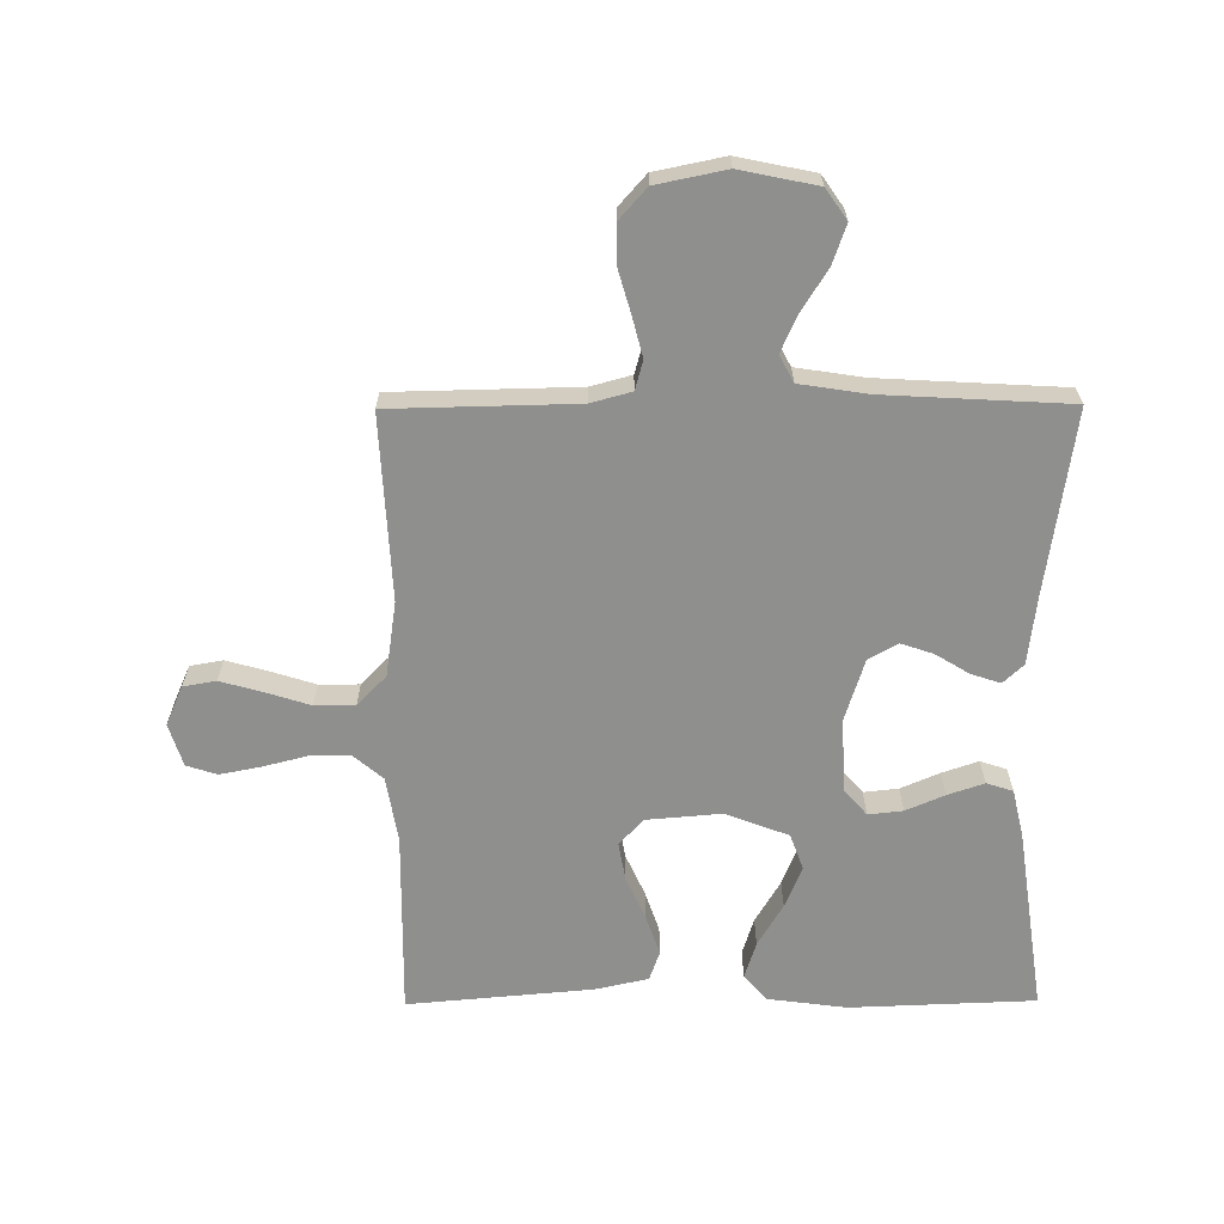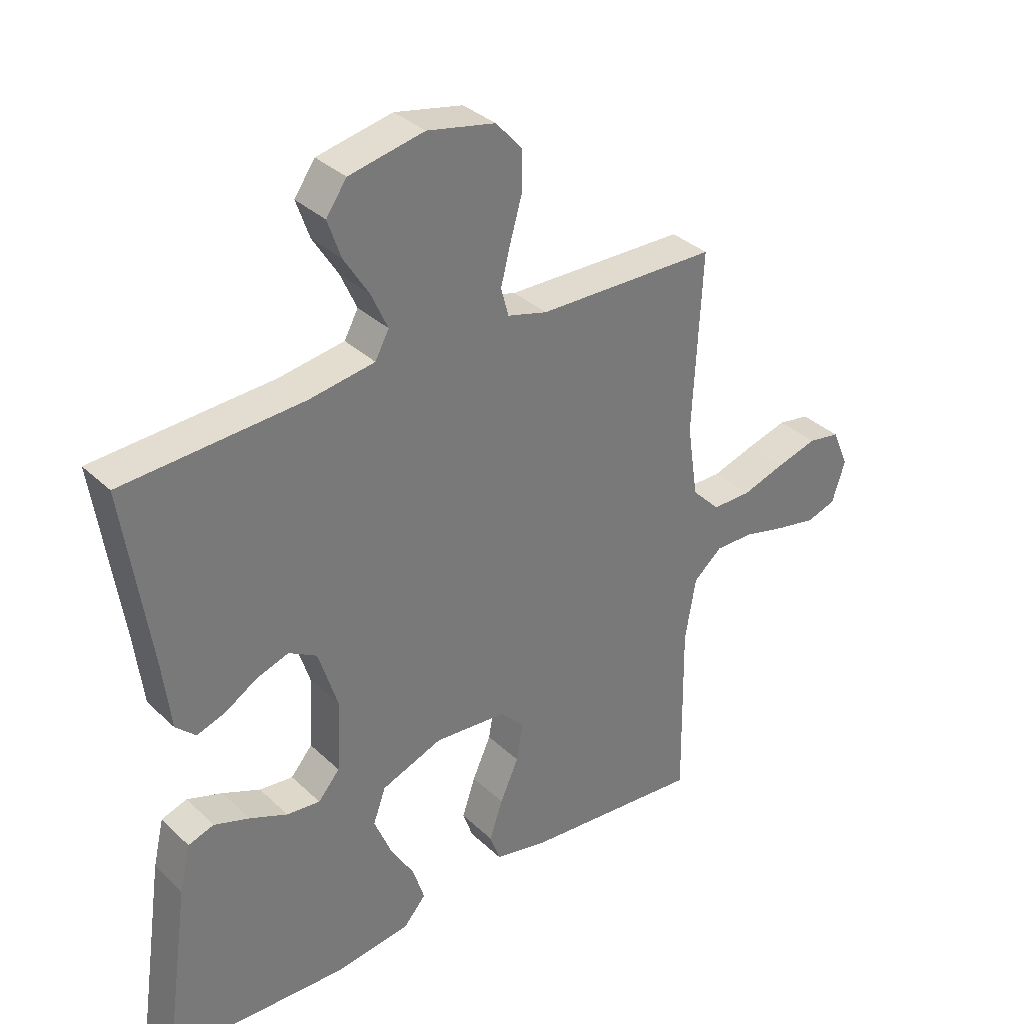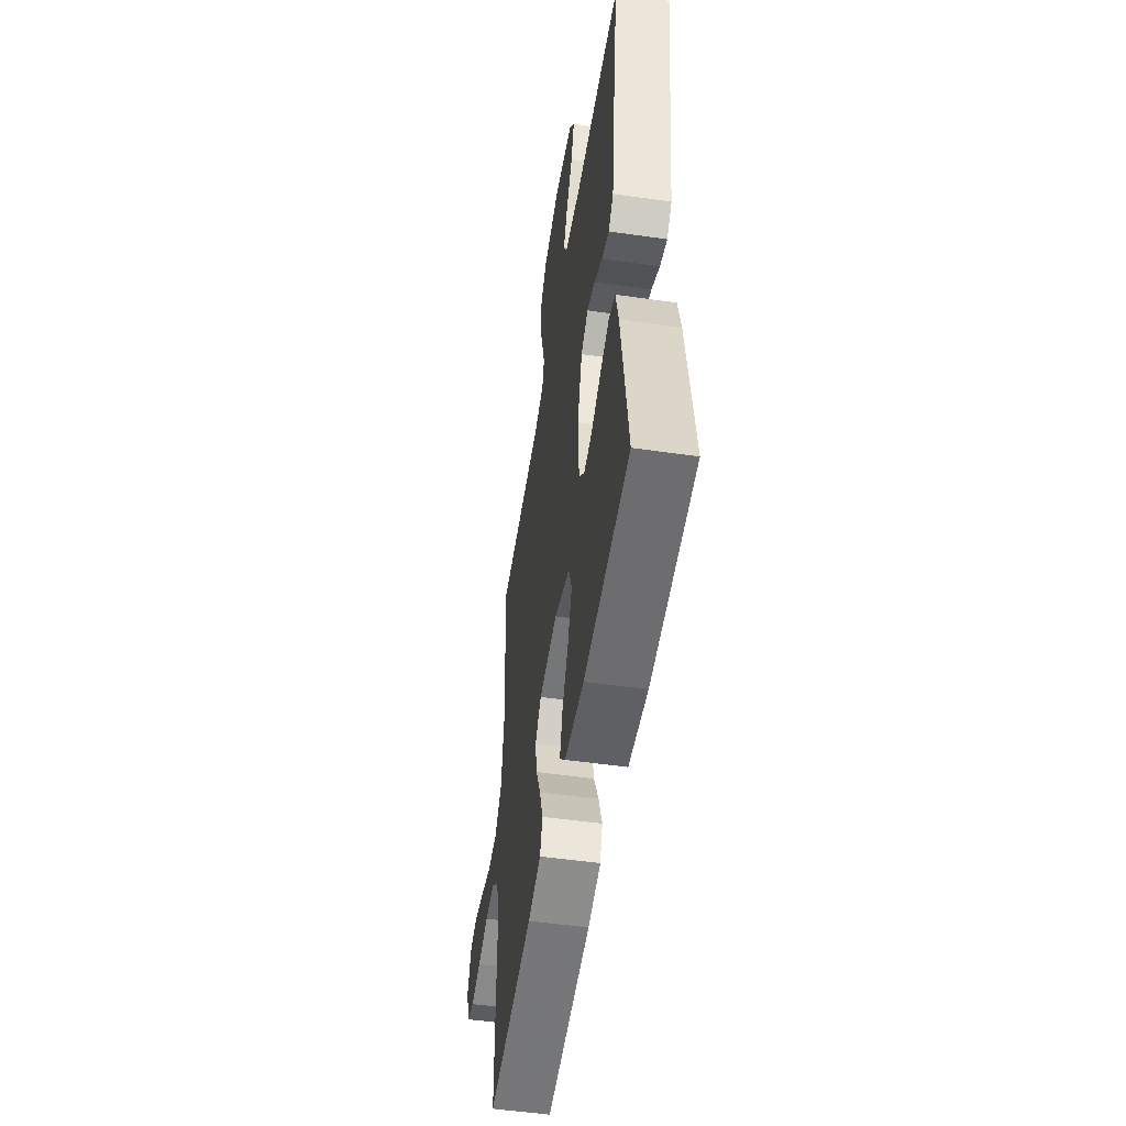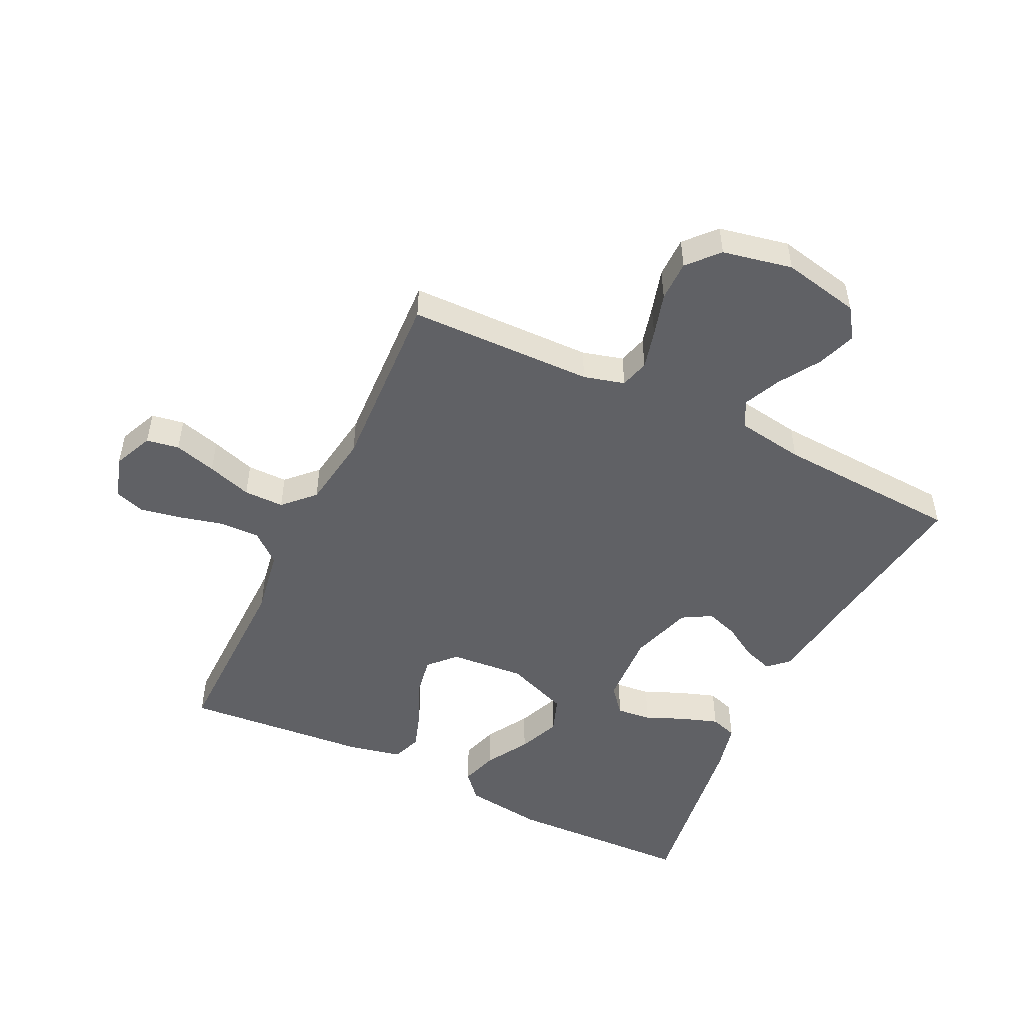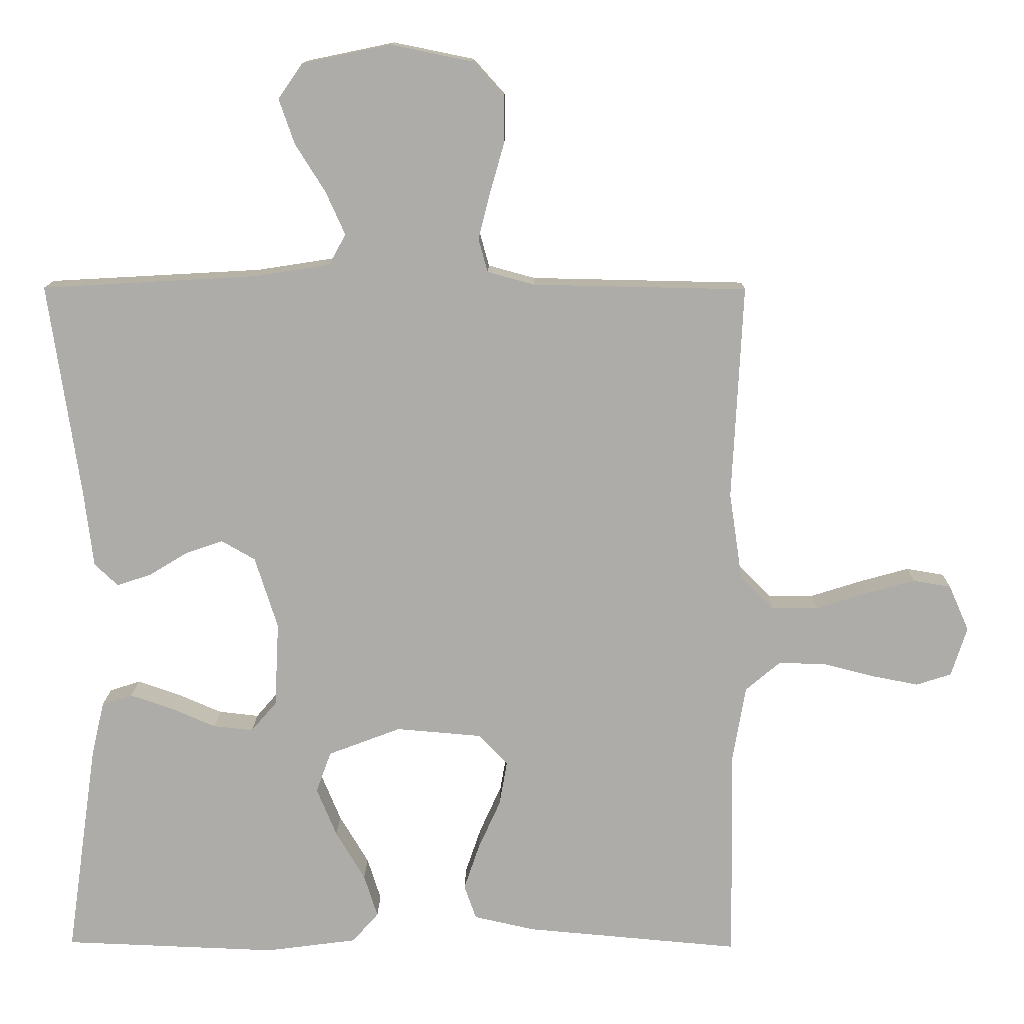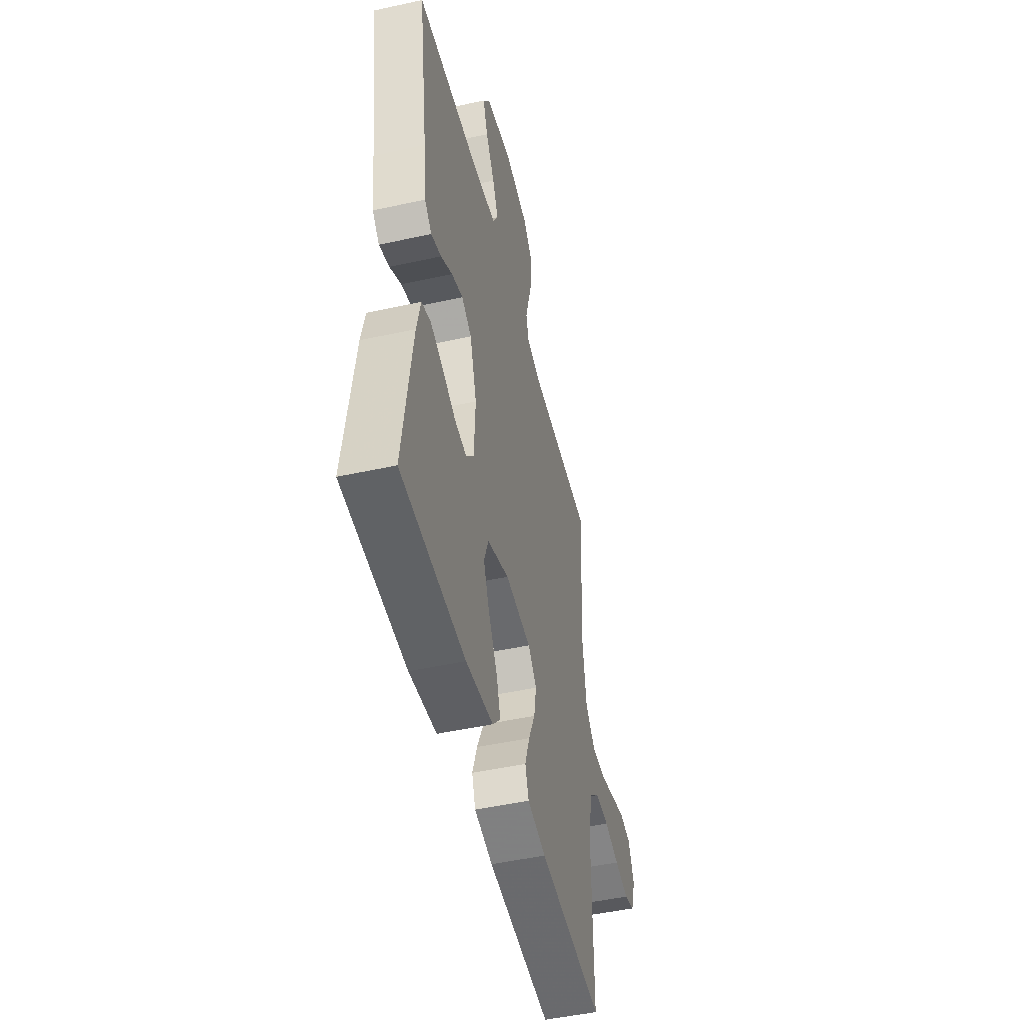
<metadata>
{"format":"obj","ext":"obj","renderer":"f3d","projection":"perspective","resolution":1024,"background":"white","views":[{"elev":-65.1,"azim":0.4,"up":"+Y"},{"elev":34.2,"azim":141.4,"up":"+Z"},{"elev":-52.0,"azim":81.2,"up":"+Z"},{"elev":-50.2,"azim":-25.8,"up":"+Y"},{"elev":13.1,"azim":-179.0,"up":"+Z"},{"elev":-48.5,"azim":103.8,"up":"+Z"}]}
</metadata>
<code>
v 0.5 0.07 -0.5
v 0.2 0.07 -0.511
v 0.072 0.07 -0.494
v 0.035 0.07 -0.452
v 0.054 0.07 -0.392
v 0.095 0.07 -0.323
v 0.123 0.07 -0.255
v 0.102 0.07 -0.197
v 0 0.07 -0.158
v -0.121 0.07 -0.168
v -0.161 0.07 -0.21
v -0.15 0.07 -0.273
v -0.119 0.07 -0.342
v -0.097 0.07 -0.407
v -0.114 0.07 -0.455
v -0.2 0.07 -0.474
v -0.5 0.07 -0.5
v -0.496 0.07 -0.2
v -0.514 0.07 -0.094
v -0.562 0.07 -0.053
v -0.627 0.07 -0.054
v -0.698 0.07 -0.072
v -0.765 0.07 -0.085
v -0.814 0.07 -0.069
v -0.836 0.07 0
v -0.808 0.07 0.064
v -0.755 0.07 0.073
v -0.687 0.07 0.054
v -0.615 0.07 0.031
v -0.55 0.07 0.031
v -0.503 0.07 0.079
v -0.485 0.07 0.2
v -0.5 0.07 0.5
v -0.2 0.07 0.506
v -0.134 0.07 0.524
v -0.121 0.07 0.571
v -0.137 0.07 0.634
v -0.157 0.07 0.704
v -0.157 0.07 0.77
v -0.113 0.07 0.819
v 0 0.07 0.842
v 0.125 0.07 0.816
v 0.159 0.07 0.767
v 0.137 0.07 0.704
v 0.095 0.07 0.637
v 0.068 0.07 0.577
v 0.091 0.07 0.534
v 0.2 0.07 0.517
v 0.5 0.07 0.5
v 0.456 0.07 0.2
v 0.443 0.07 0.092
v 0.41 0.07 0.061
v 0.362 0.07 0.077
v 0.308 0.07 0.11
v 0.255 0.07 0.128
v 0.208 0.07 0.101
v 0.176 0.07 0
v 0.182 0.07 -0.119
v 0.218 0.07 -0.161
v 0.274 0.07 -0.155
v 0.337 0.07 -0.128
v 0.396 0.07 -0.108
v 0.439 0.07 -0.122
v 0.457 0.07 -0.2
v 0.5 0 -0.5
v 0.2 0 -0.511
v 0.072 0 -0.494
v 0.035 0 -0.452
v 0.054 0 -0.392
v 0.095 0 -0.323
v 0.123 0 -0.255
v 0.102 0 -0.197
v 0 0 -0.158
v -0.121 0 -0.168
v -0.161 0 -0.21
v -0.15 0 -0.273
v -0.119 0 -0.342
v -0.097 0 -0.407
v -0.114 0 -0.455
v -0.2 0 -0.474
v -0.5 0 -0.5
v -0.496 0 -0.2
v -0.514 0 -0.094
v -0.562 0 -0.053
v -0.627 0 -0.054
v -0.698 0 -0.072
v -0.765 0 -0.085
v -0.814 0 -0.069
v -0.836 0 0
v -0.808 0 0.064
v -0.755 0 0.073
v -0.687 0 0.054
v -0.615 0 0.031
v -0.55 0 0.031
v -0.503 0 0.079
v -0.485 0 0.2
v -0.5 0 0.5
v -0.2 0 0.506
v -0.134 0 0.524
v -0.121 0 0.571
v -0.137 0 0.634
v -0.157 0 0.704
v -0.157 0 0.77
v -0.113 0 0.819
v 0 0 0.842
v 0.125 0 0.816
v 0.159 0 0.767
v 0.137 0 0.704
v 0.095 0 0.637
v 0.068 0 0.577
v 0.091 0 0.534
v 0.2 0 0.517
v 0.5 0 0.5
v 0.456 0 0.2
v 0.443 0 0.092
v 0.41 0 0.061
v 0.362 0 0.077
v 0.308 0 0.11
v 0.255 0 0.128
v 0.208 0 0.101
v 0.176 0 0
v 0.182 0 -0.119
v 0.218 0 -0.161
v 0.274 0 -0.155
v 0.337 0 -0.128
v 0.396 0 -0.108
v 0.439 0 -0.122
v 0.457 0 -0.2
f 4 5 6
f 3 4 6
f 2 3 6
f 1 2 6
f 64 1 6
f 63 64 6
f 62 63 6
f 61 62 6
f 60 61 6
f 59 60 6 7
f 58 59 7 8
f 57 58 8 9
f 56 57 9 10
f 52 53 54
f 51 52 54
f 50 51 54
f 50 54 55
f 49 50 55
f 48 49 55
f 47 48 55 56
f 43 44 45
f 42 43 45
f 41 42 45
f 40 41 45
f 39 40 45
f 38 39 45
f 37 38 45
f 36 37 45 46
f 47 56 10
f 46 47 10
f 36 46 10
f 35 36 10
f 27 28 29
f 26 27 29
f 25 26 29
f 24 25 29
f 23 24 29
f 22 23 29
f 21 22 29
f 20 21 29 30
f 19 20 30 31
f 16 17 18
f 15 16 18
f 14 15 18
f 13 14 18
f 12 13 18
f 19 31 32
f 18 19 32
f 12 18 32
f 11 12 32
f 10 11 32
f 35 10 32
f 34 35 32
f 32 33 34
f 70 69 68
f 70 68 67
f 70 67 66
f 70 66 65
f 70 65 128
f 70 128 127
f 70 127 126
f 70 126 125
f 70 125 124
f 71 70 124 123
f 72 71 123 122
f 73 72 122 121
f 74 73 121 120
f 118 117 116
f 118 116 115
f 118 115 114
f 119 118 114
f 119 114 113
f 119 113 112
f 120 119 112 111
f 109 108 107
f 109 107 106
f 109 106 105
f 109 105 104
f 109 104 103
f 109 103 102
f 109 102 101
f 110 109 101 100
f 74 120 111
f 74 111 110
f 74 110 100
f 74 100 99
f 93 92 91
f 93 91 90
f 93 90 89
f 93 89 88
f 93 88 87
f 93 87 86
f 93 86 85
f 94 93 85 84
f 95 94 84 83
f 82 81 80
f 82 80 79
f 82 79 78
f 82 78 77
f 82 77 76
f 96 95 83
f 96 83 82
f 96 82 76
f 96 76 75
f 96 75 74
f 96 74 99
f 96 99 98
f 98 97 96
f 1 65 66 2
f 2 66 67 3
f 3 67 68 4
f 4 68 69 5
f 5 69 70 6
f 6 70 71 7
f 7 71 72 8
f 8 72 73 9
f 9 73 74 10
f 10 74 75 11
f 11 75 76 12
f 12 76 77 13
f 13 77 78 14
f 14 78 79 15
f 15 79 80 16
f 16 80 81 17
f 17 81 82 18
f 18 82 83 19
f 19 83 84 20
f 20 84 85 21
f 21 85 86 22
f 22 86 87 23
f 23 87 88 24
f 24 88 89 25
f 25 89 90 26
f 26 90 91 27
f 27 91 92 28
f 28 92 93 29
f 29 93 94 30
f 30 94 95 31
f 31 95 96 32
f 32 96 97 33
f 33 97 98 34
f 34 98 99 35
f 35 99 100 36
f 36 100 101 37
f 37 101 102 38
f 38 102 103 39
f 39 103 104 40
f 40 104 105 41
f 41 105 106 42
f 42 106 107 43
f 43 107 108 44
f 44 108 109 45
f 45 109 110 46
f 46 110 111 47
f 47 111 112 48
f 48 112 113 49
f 49 113 114 50
f 50 114 115 51
f 51 115 116 52
f 52 116 117 53
f 53 117 118 54
f 54 118 119 55
f 55 119 120 56
f 56 120 121 57
f 57 121 122 58
f 58 122 123 59
f 59 123 124 60
f 60 124 125 61
f 61 125 126 62
f 62 126 127 63
f 63 127 128 64
f 64 128 65 1

</code>
